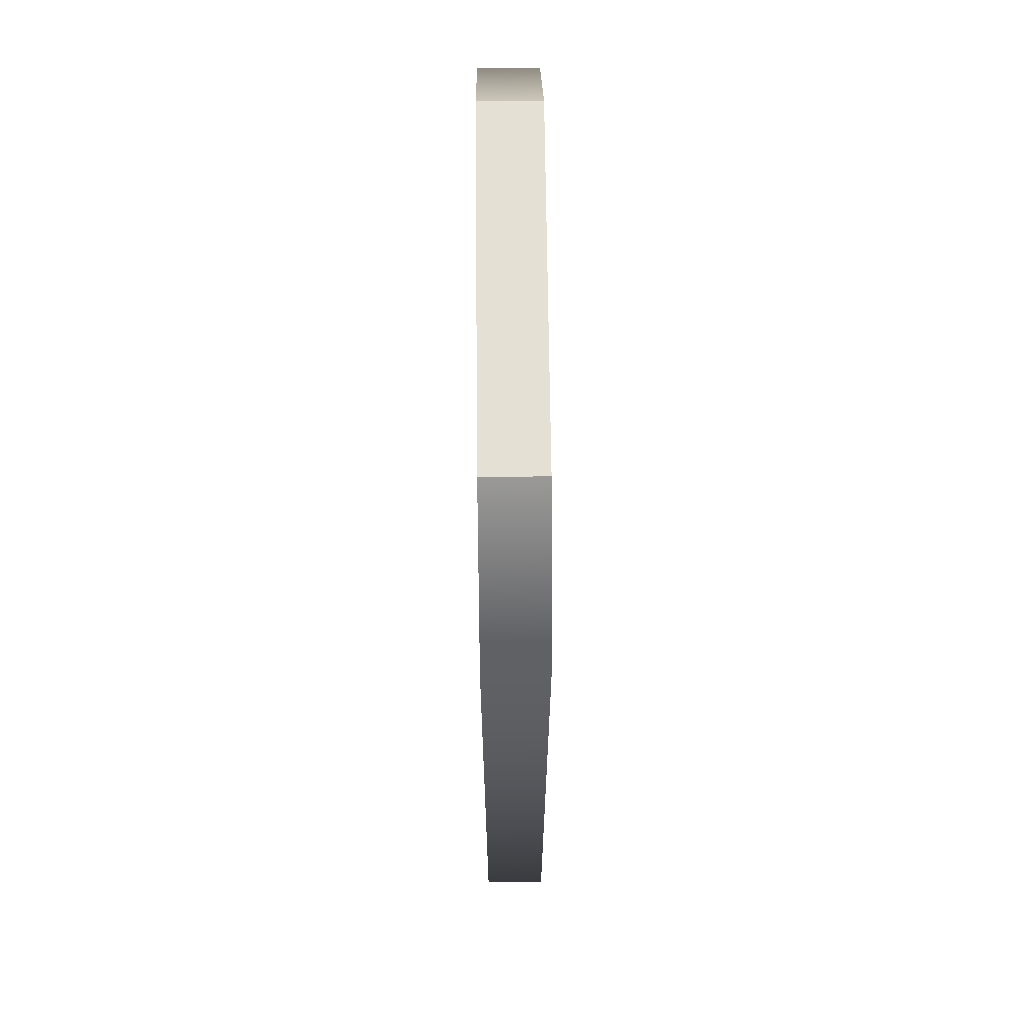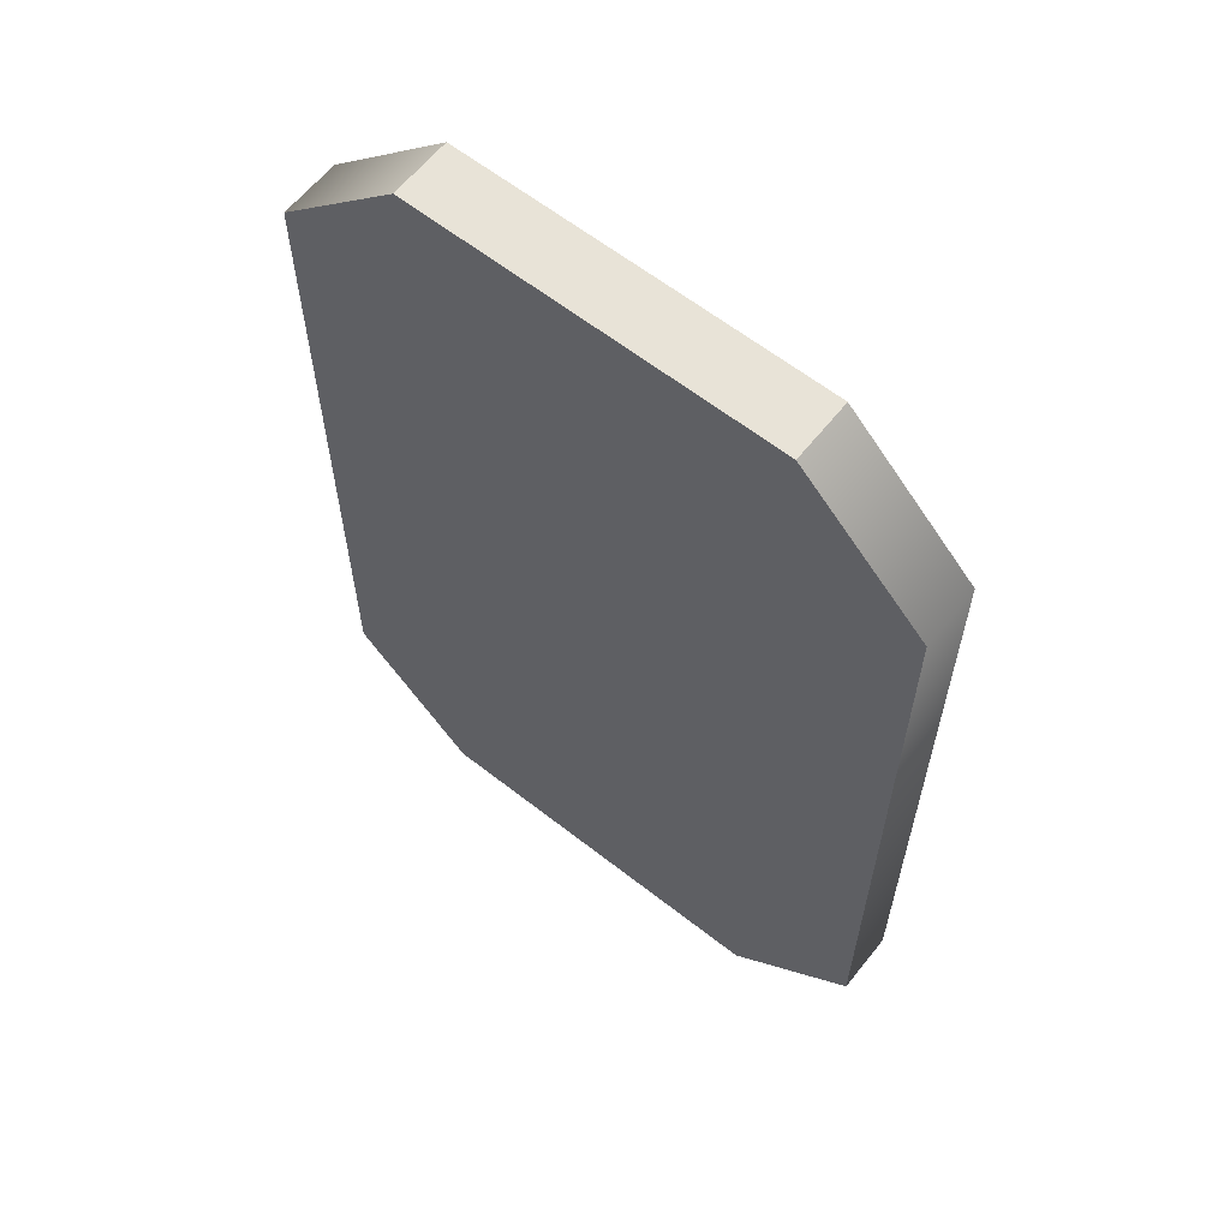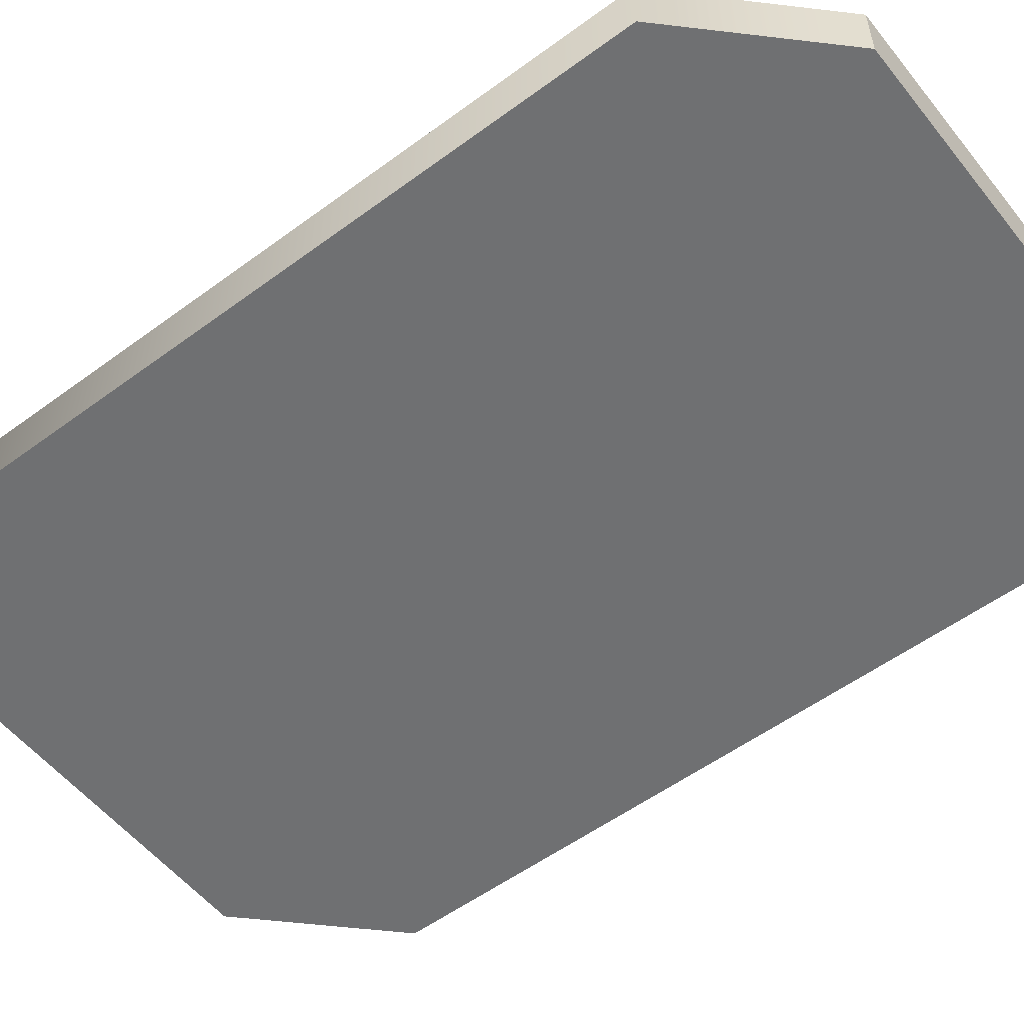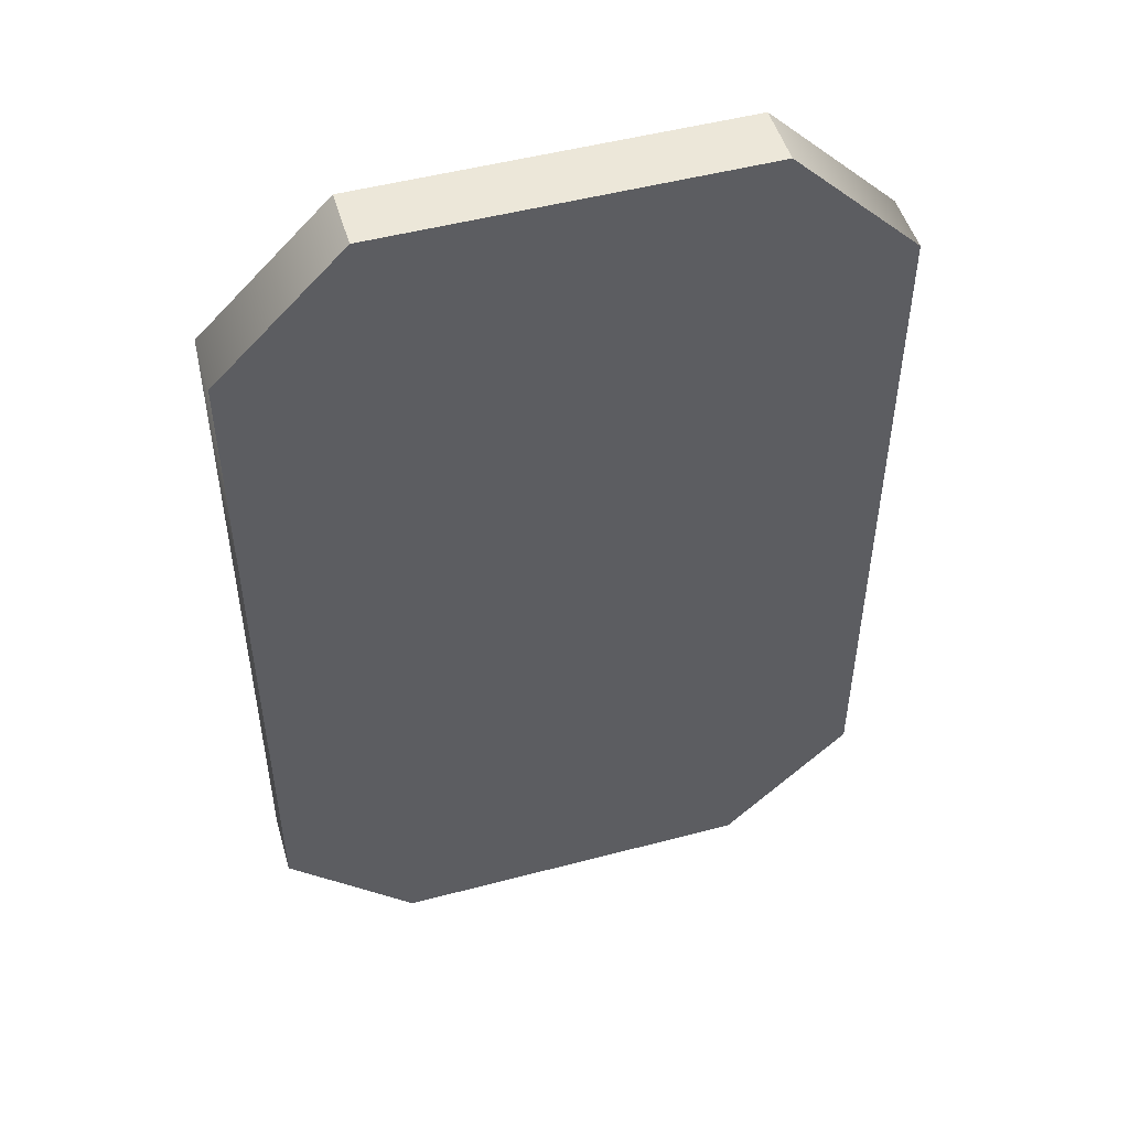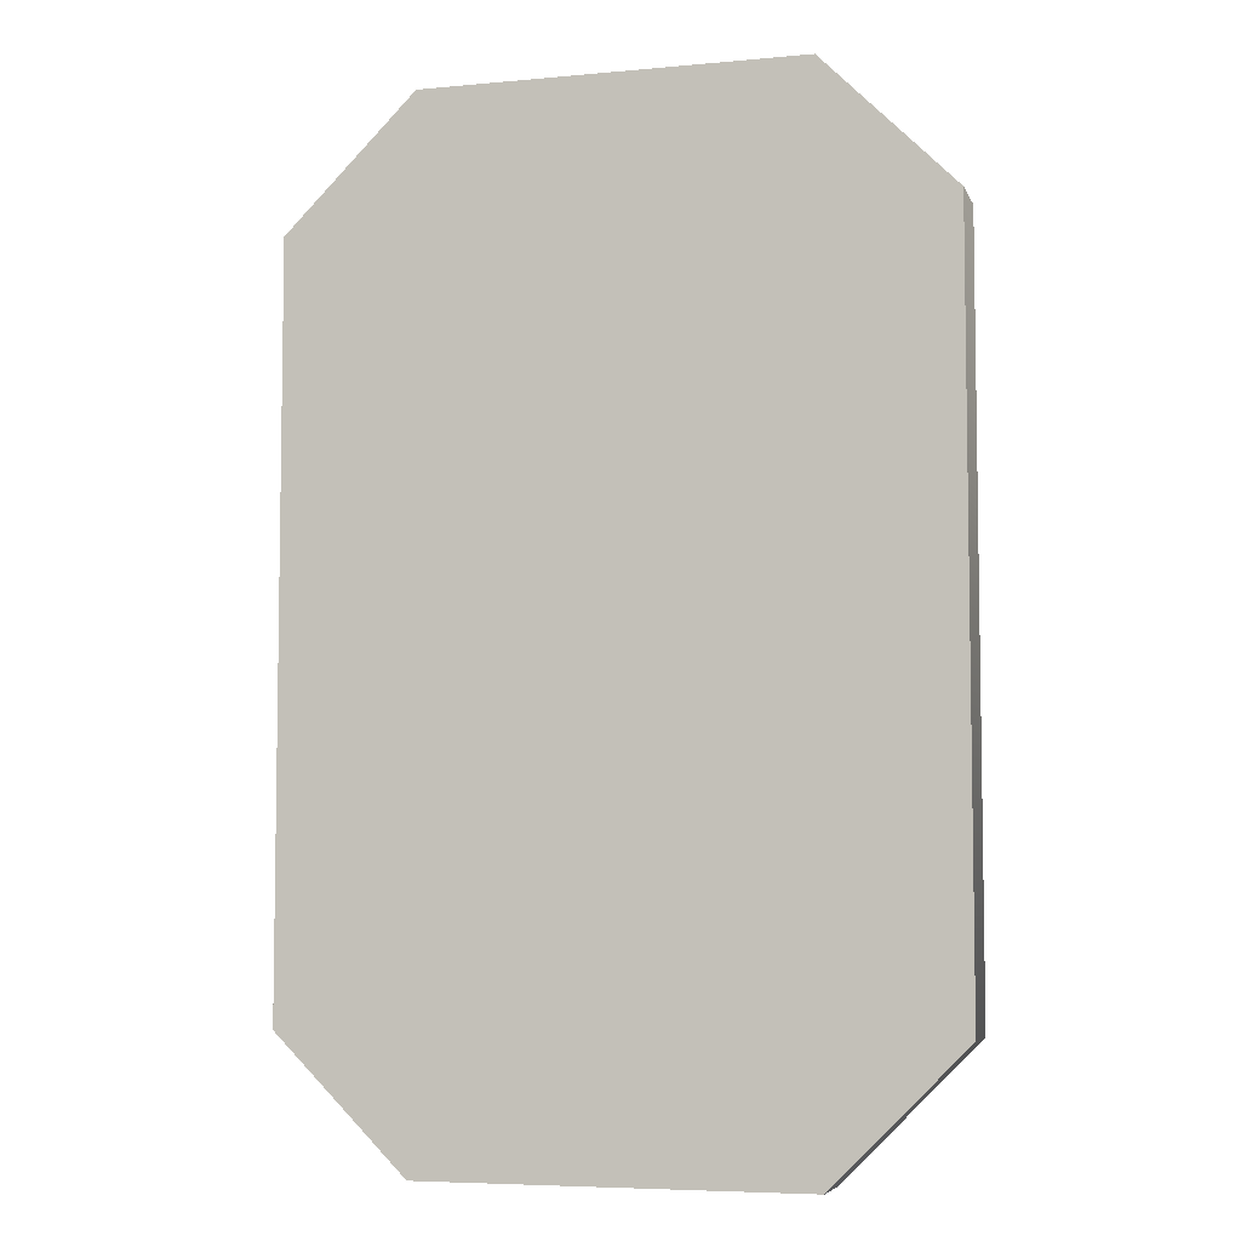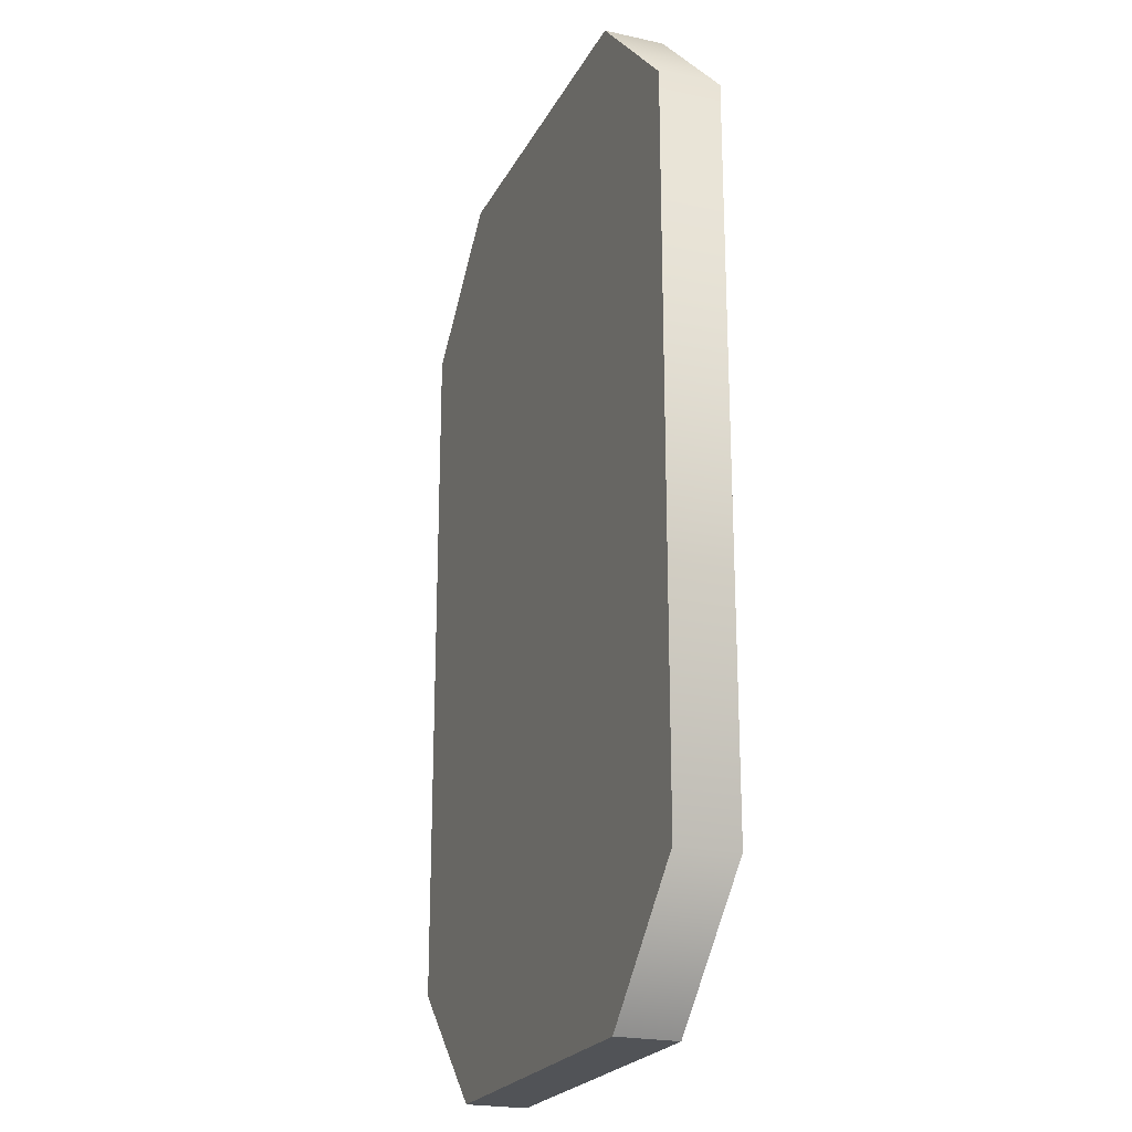
<metadata>
{"format":"obj","ext":"obj","renderer":"f3d","projection":"perspective","resolution":1024,"background":"white","views":[{"elev":66.1,"azim":89.4,"up":"+Z"},{"elev":61.9,"azim":-141.5,"up":"+Z"},{"elev":-54.9,"azim":-52.1,"up":"+Y"},{"elev":50.0,"azim":163.8,"up":"+Z"},{"elev":-6.0,"azim":-164.3,"up":"+Z"},{"elev":-22.1,"azim":68.9,"up":"+Z"}]}
</metadata>
<code>
v  0.1891 0.0313 -0.5
v  -0.1891 0.0313 -0.5
v  -0.32 0.0313 -0.3691
v  -0.32 0.0313 0.3691
v  -0.1891 0.0313 0.5
v  0.1891 0.0313 0.5
v  0.32 0.0312 0.3691
v  0.32 0.0313 -0.3691
v  0.1891 -0.0313 -0.5
v  -0.1891 -0.0313 -0.5
v  -0.32 -0.0313 -0.3691
v  -0.32 -0.0313 0.3691
v  -0.1891 -0.0313 0.5
v  0.1891 -0.0313 0.5
v  0.32 -0.0313 0.3691
v  0.32 -0.0313 -0.3691
v  0.1891 0.0313 -0.5
v  -0.1891 0.0313 -0.5
v  -0.1891 0.0313 0.5
v  0.1891 0.0313 0.5
v  0.1891 -0.0313 -0.5
v  -0.1891 -0.0313 -0.5
v  -0.1891 -0.0313 0.5
v  0.1891 -0.0313 0.5
g TruncRectV
f 13 24 6
f 6 19 13
f 14 15 7
f 7 20 14
f 15 16 8
f 8 7 15
f 9 22 2
f 2 17 9
f 10 11 3
f 3 18 10
f 16 21 1
f 1 8 16
f 11 12 4
f 4 3 11
f 12 23 5
f 5 4 12
v  0.1891 0.0313 -0.5
v  -0.1891 0.0313 -0.5
v  -0.32 0.0313 -0.3691
v  -0.32 0.0313 0.3691
v  -0.1891 0.0313 0.5
v  0.1891 0.0313 0.5
v  0.32 0.0312 0.3691
v  0.32 0.0313 -0.3691
v  0.1891 -0.0313 -0.5
v  -0.1891 -0.0313 -0.5
v  -0.32 -0.0313 -0.3691
v  -0.32 -0.0313 0.3691
v  -0.1891 -0.0313 0.5
v  0.1891 -0.0313 0.5
v  0.32 -0.0313 0.3691
v  0.32 -0.0313 -0.3691
g TruncRectV_faces
f 25 26 27
f 29 30 31
f 29 31 32
f 28 29 32
f 27 28 32
f 25 27 32
f 35 34 33
f 35 33 40
f 39 38 37
f 40 39 37
f 40 37 36
f 35 40 36

</code>
